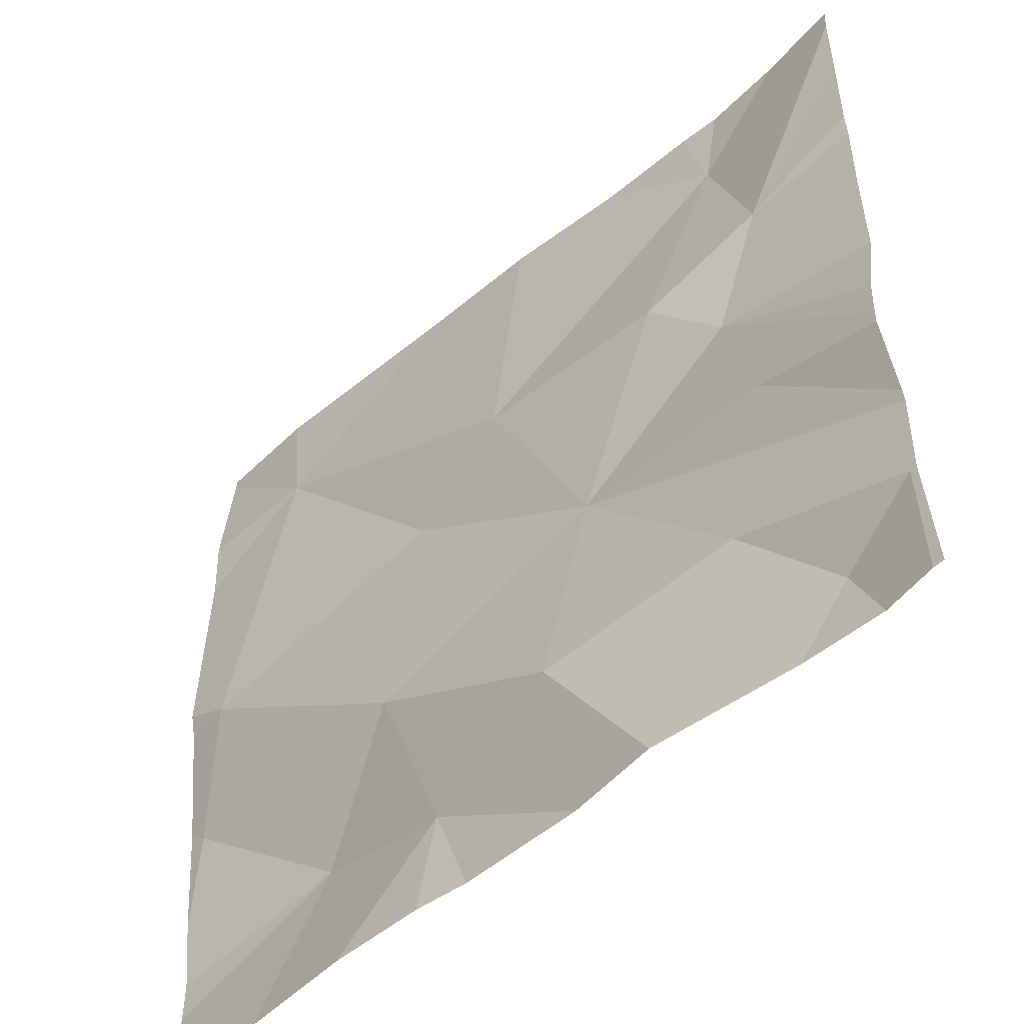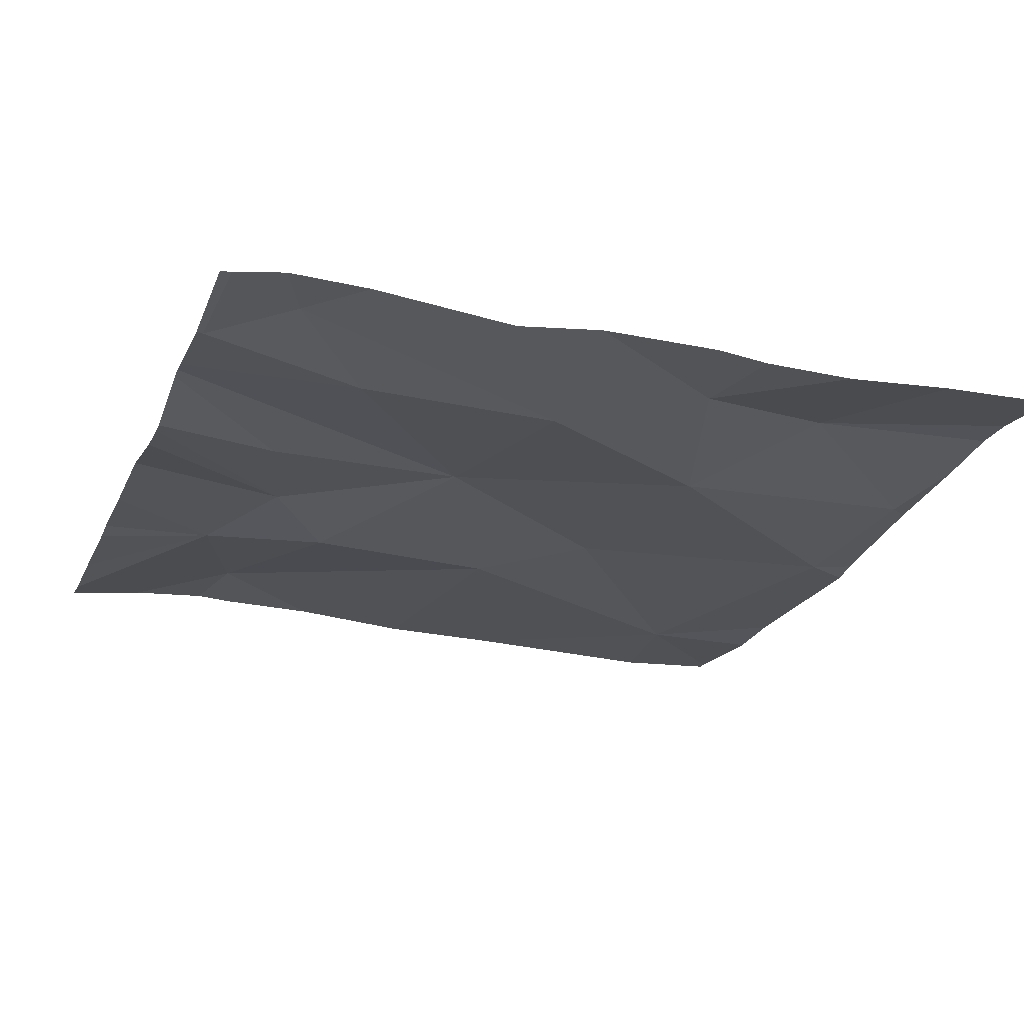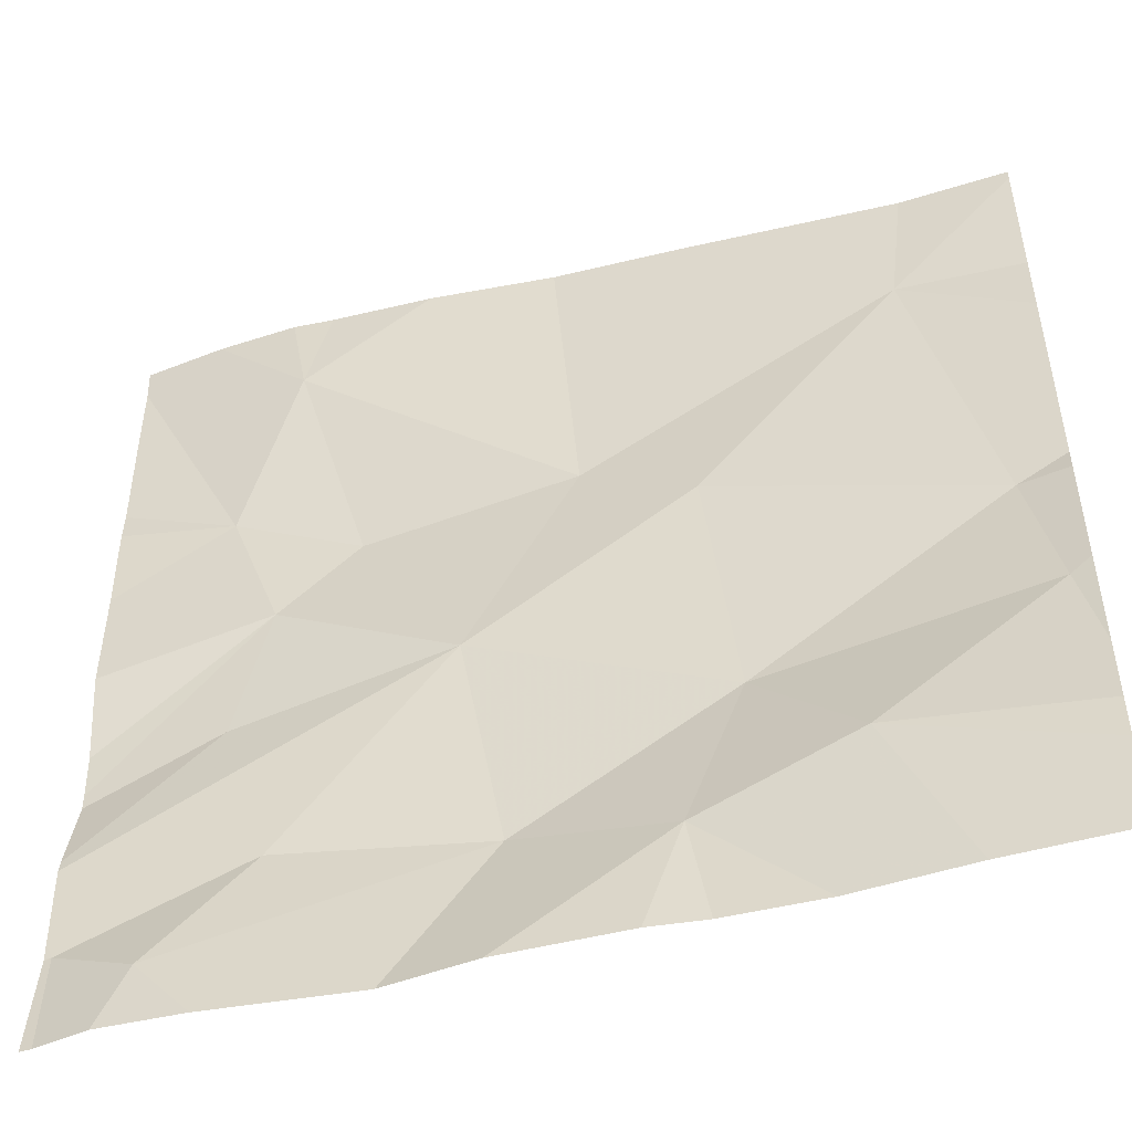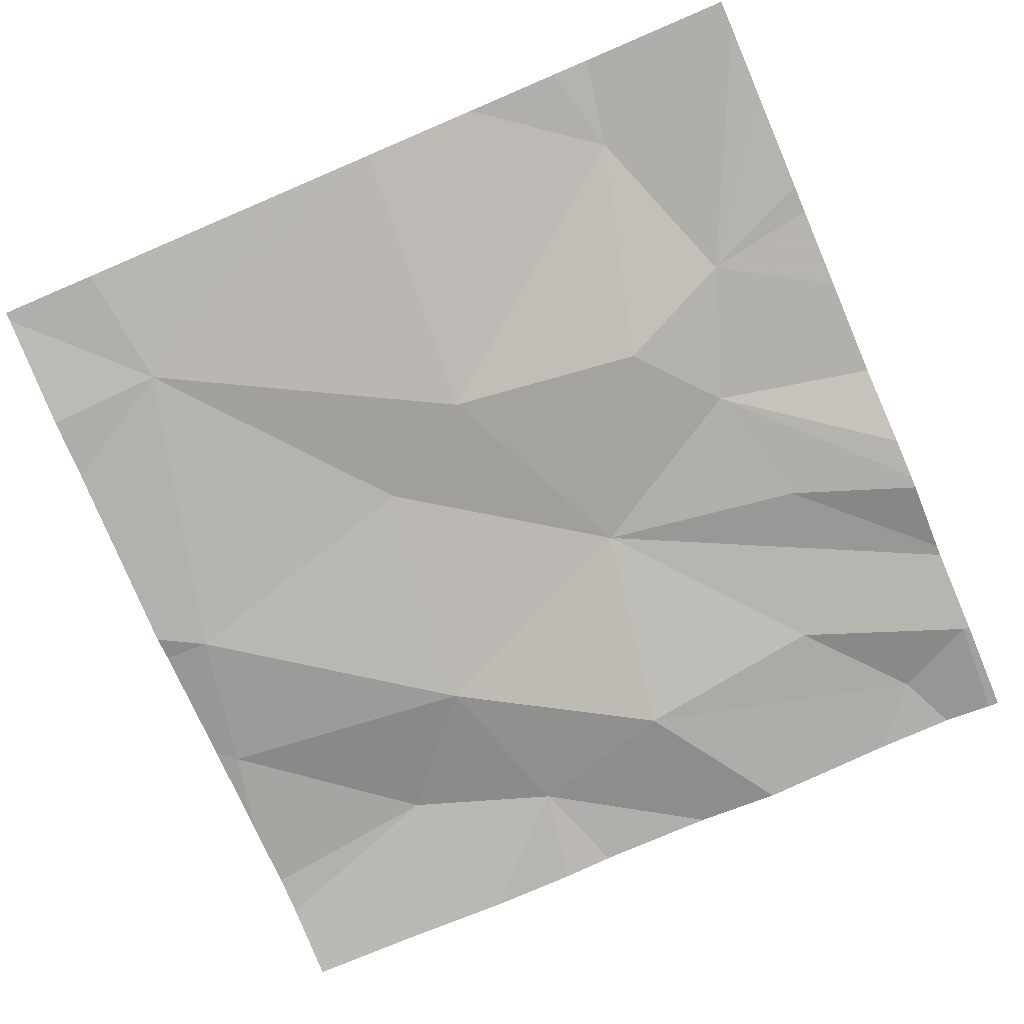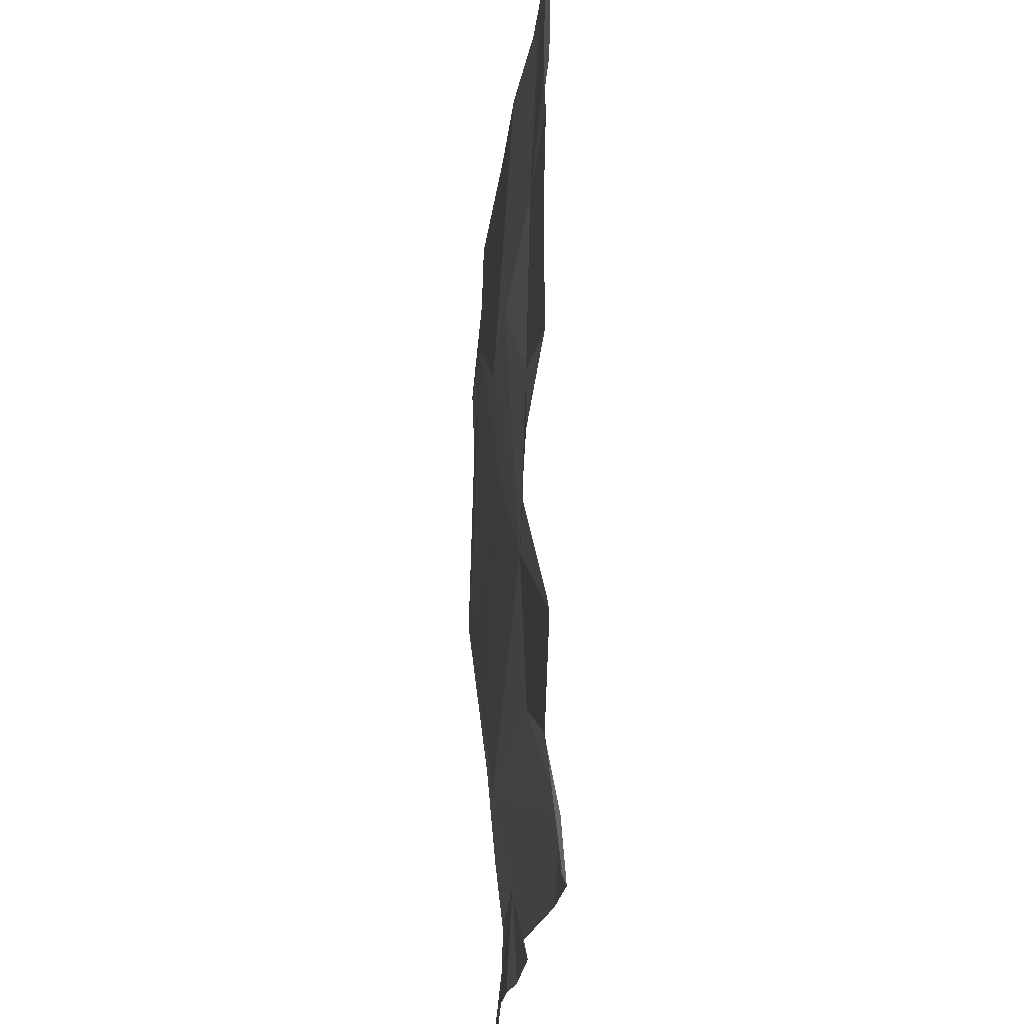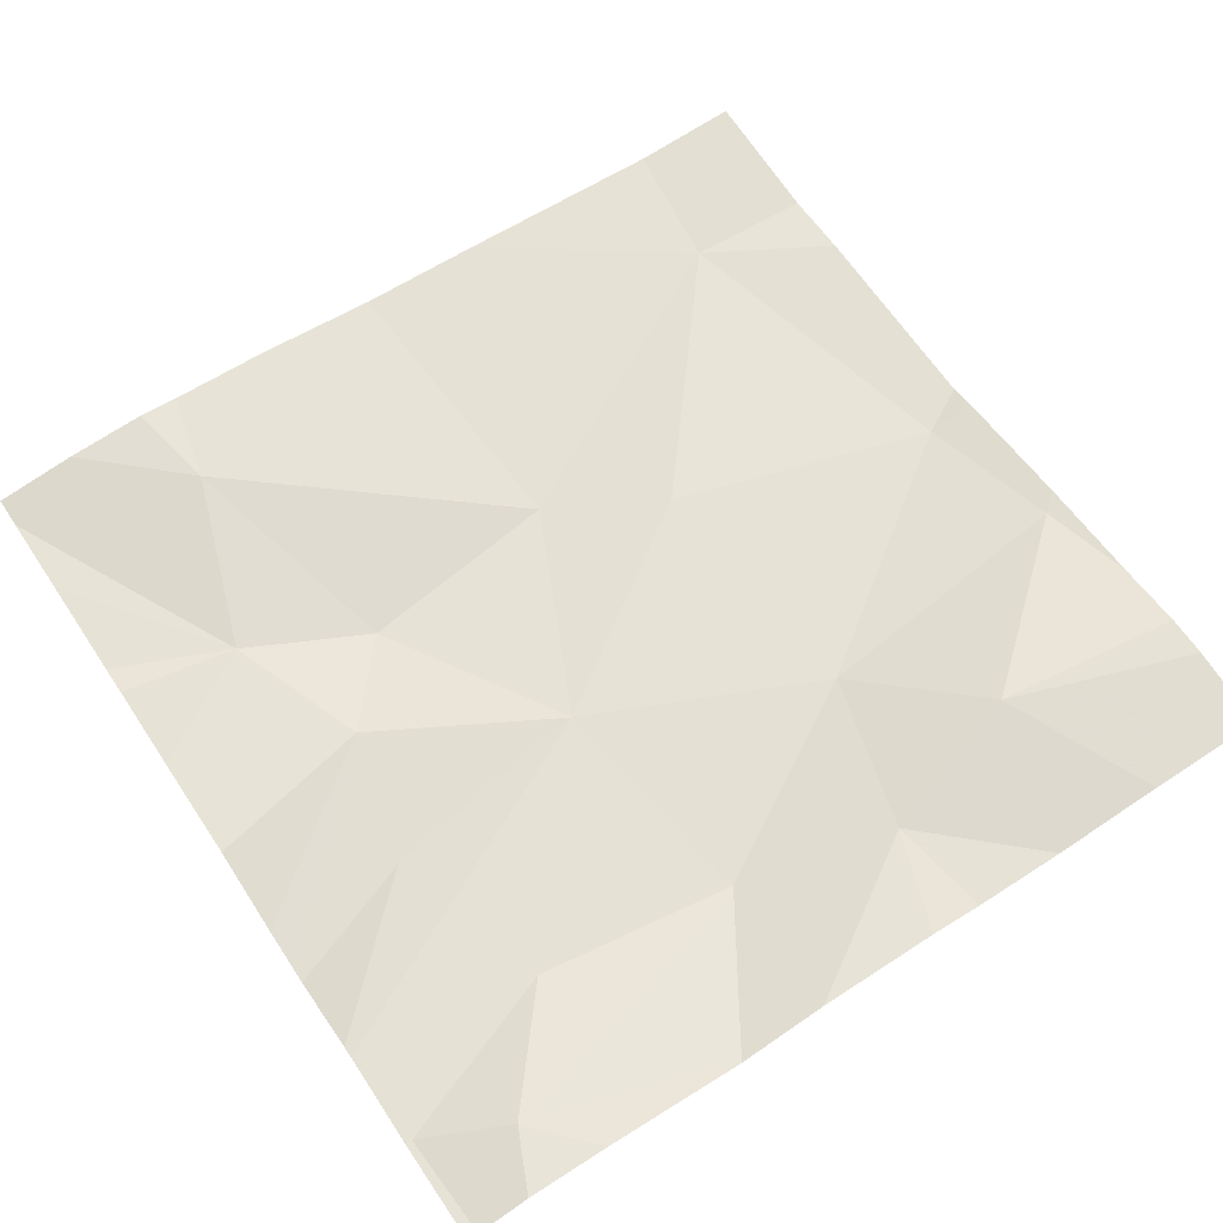
<metadata>
{"format":"obj","ext":"obj","renderer":"f3d","projection":"perspective","resolution":1024,"background":"white","views":[{"elev":-52.0,"azim":-136.7,"up":"+Y"},{"elev":-22.7,"azim":-19.6,"up":"+Z"},{"elev":-49.3,"azim":16.1,"up":"+Y"},{"elev":-78.7,"azim":-156.9,"up":"+Z"},{"elev":-20.2,"azim":-94.2,"up":"+Y"},{"elev":63.3,"azim":-33.5,"up":"+Z"}]}
</metadata>
<code>
v -126.6 233.5 483.2
v -125.6 234.3 483.2
v -125.7 233.7 483.3
v -125.7 233.9 483.2
v -126.2 233.4 483.3
v -125.6 233.5 483.3
v -126.2 233.8 483.3
v -126.4 233.6 483.2
v -125.8 233.6 483.3
v -126 233.5 483.3
v -126 233.7 483.2
v -126.1 234 483.2
v -126.3 234 483.2
v -126.4 234.4 483.3
v -126.2 233.6 483.2
v -126.4 234.4 483.3
v -126.5 233.5 483.3
v -126 234 483.2
v -126 234.4 483.3
v -125.6 233.9 483.2
v -125.6 234.4 483.2
v -126.5 233.8 483.2
v -126.4 233.9 483.2
v -126.5 234.1 483.2
v -125.8 234.2 483.2
v -126.3 233.4 483.2
v -125.9 233.4 483.3
v -125.8 233.4 483.3
v -125.6 233.6 483.3
v -125.6 233.5 483.3
v -126.3 234.4 483.3
v -126.4 233.4 483.3
v -126.1 234.4 483.3
v -126.4 234.3 483.3
v -125.6 233.7 483.3
v -126 233.4 483.3
v -125.6 234.1 483.2
v -125.6 233.9 483.2
v -126.6 233.5 483.2
v -126.6 233.5 483.2
v -126.6 233.6 483.2
v -126.6 233.6 483.2
v -126.6 233.5 483.2
v -126.6 234 483.2
v -126.6 233.9 483.2
v -126.6 233.7 483.2
v -126.6 233.8 483.2
v -126.6 233.7 483.2
v -126.6 233.6 483.2
v -126.6 234.1 483.2
v -125.8 234.4 483.2
v -126.6 234.3 483.2
v -126.6 234.2 483.2
v -126.6 234.1 483.2
v -125.6 234.2 483.2
v -126.1 233.4 483.3
v -126.5 233.4 483.3
v -126.6 233.4 483.3
v -126.6 233.4 483.3
v -125.6 233.4 483.3
v -125.7 233.4 483.3
v -126.6 233.4 483.3
v -125.6 234.4 483.2
v -126.5 234.4 483.3
v -126.6 234.4 483.3
f 60 30 61
f 38 3 35
f 8 7 41
f 10 9 11
f 7 12 13
f 10 15 26
f 9 10 27
f 1 8 42
f 17 8 1
f 18 7 11
f 18 12 7
f 26 17 32
f 23 22 7
f 23 24 44
f 15 7 8
f 8 17 15
f 10 11 15
f 59 39 62
f 37 4 20
f 7 15 11
f 11 9 3
f 13 23 7
f 25 12 18
f 3 9 6
f 4 11 3
f 65 52 64
f 58 1 39
f 24 23 13
f 41 22 49
f 64 34 14
f 63 2 21
f 56 10 5
f 57 17 1
f 25 18 4
f 22 23 46
f 11 4 18
f 34 24 13
f 13 12 34
f 19 25 51
f 57 1 58
f 58 39 59
f 52 34 64
f 51 2 63
f 55 25 37
f 34 12 33
f 31 34 33
f 36 10 56
f 33 25 19
f 32 17 57
f 39 1 40
f 2 25 55
f 33 12 25
f 40 1 43
f 41 7 22
f 42 8 41
f 30 9 28
f 43 1 42
f 28 9 27
f 27 10 36
f 44 24 50
f 45 23 44
f 29 3 6
f 46 23 47
f 6 9 30
f 47 23 45
f 20 4 38
f 48 22 46
f 49 22 48
f 14 34 16
f 5 10 26
f 50 24 54
f 16 34 31
f 52 24 34
f 37 25 4
f 35 3 29
f 53 24 52
f 26 15 17
f 54 24 53
f 38 4 3
f 61 30 28
f 51 25 2

</code>
